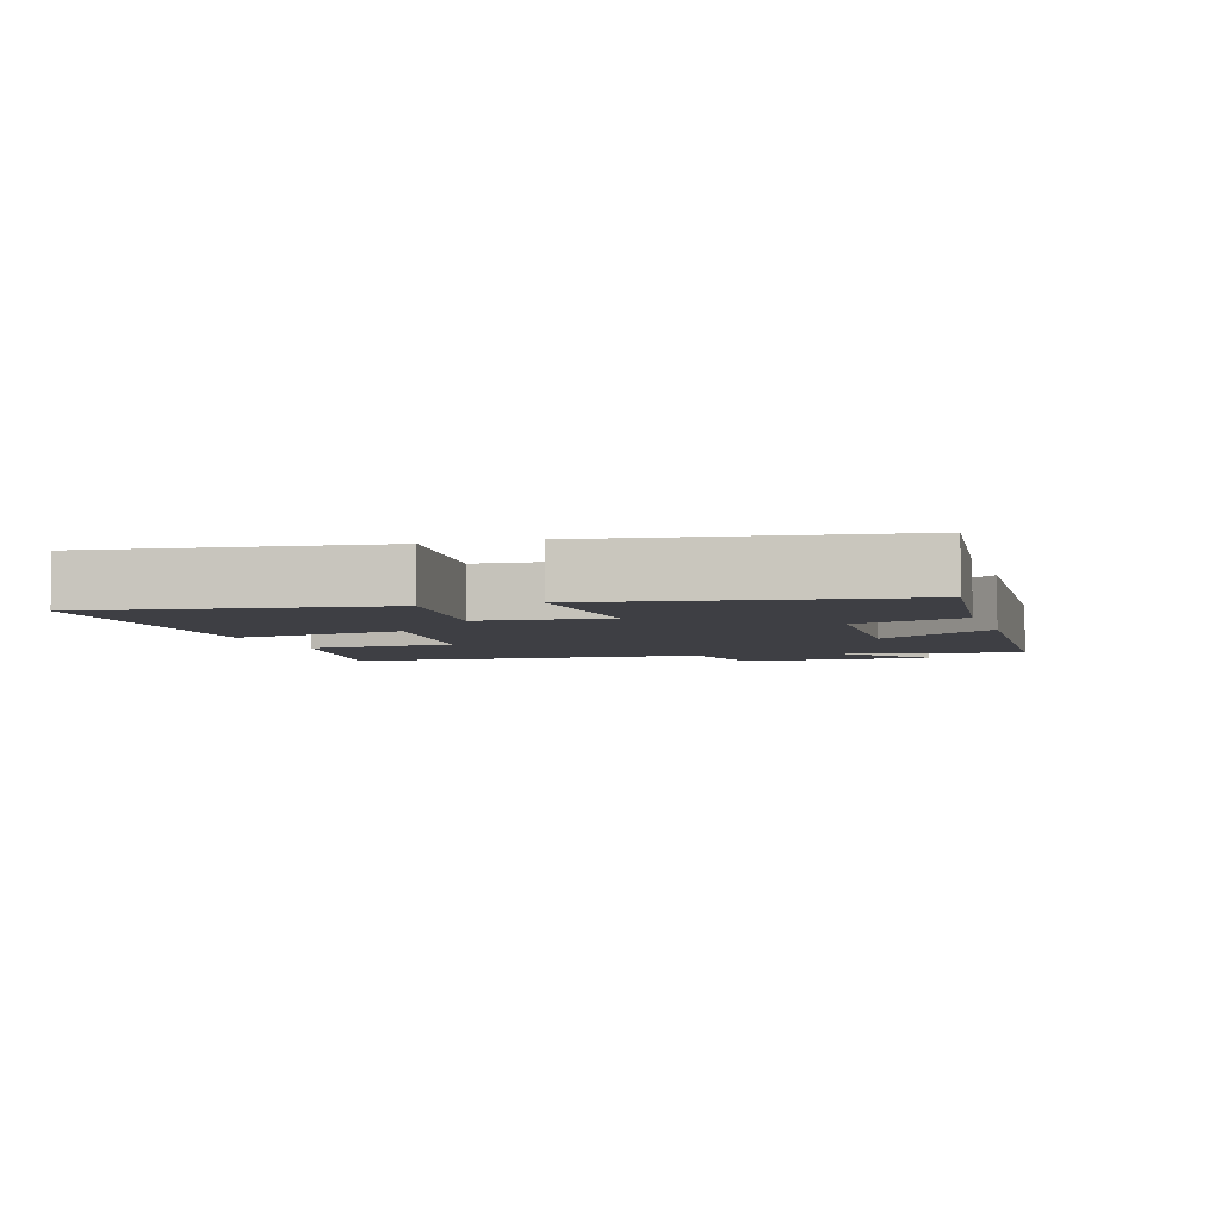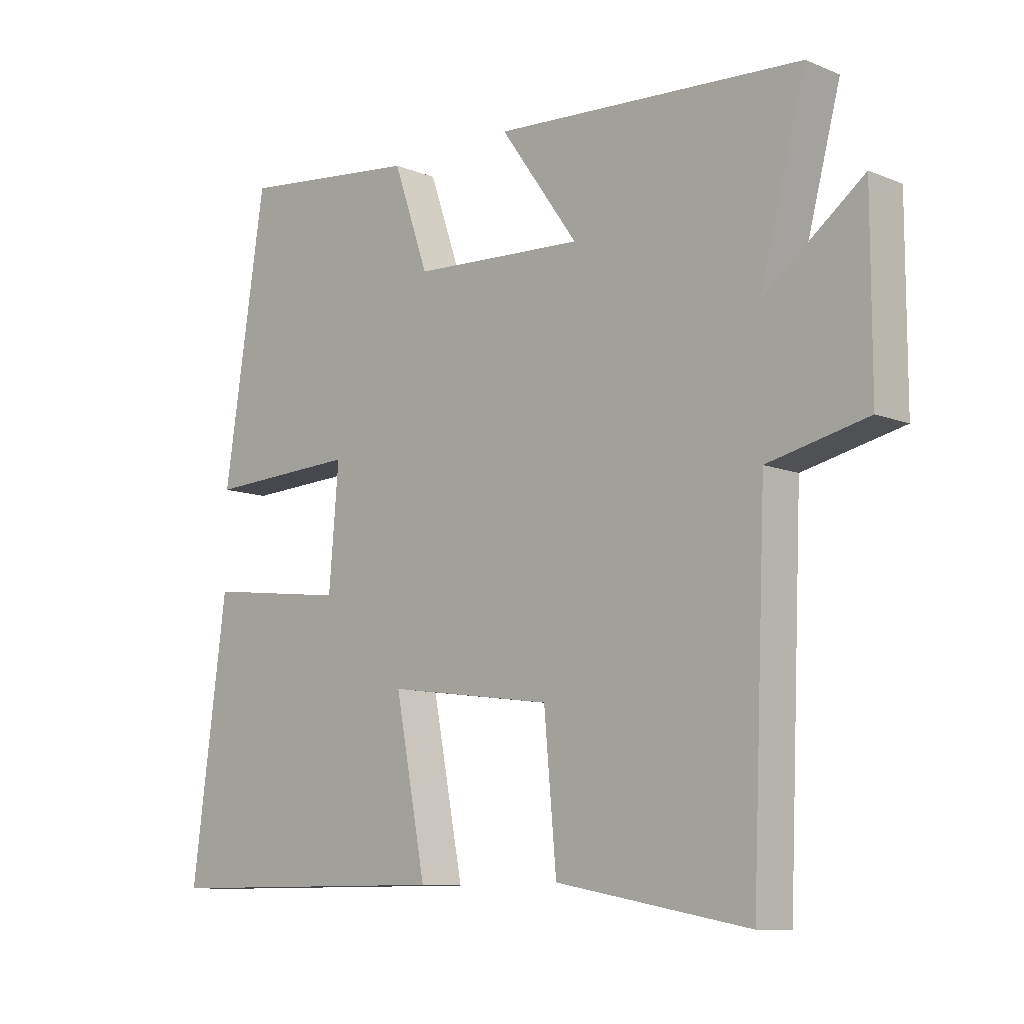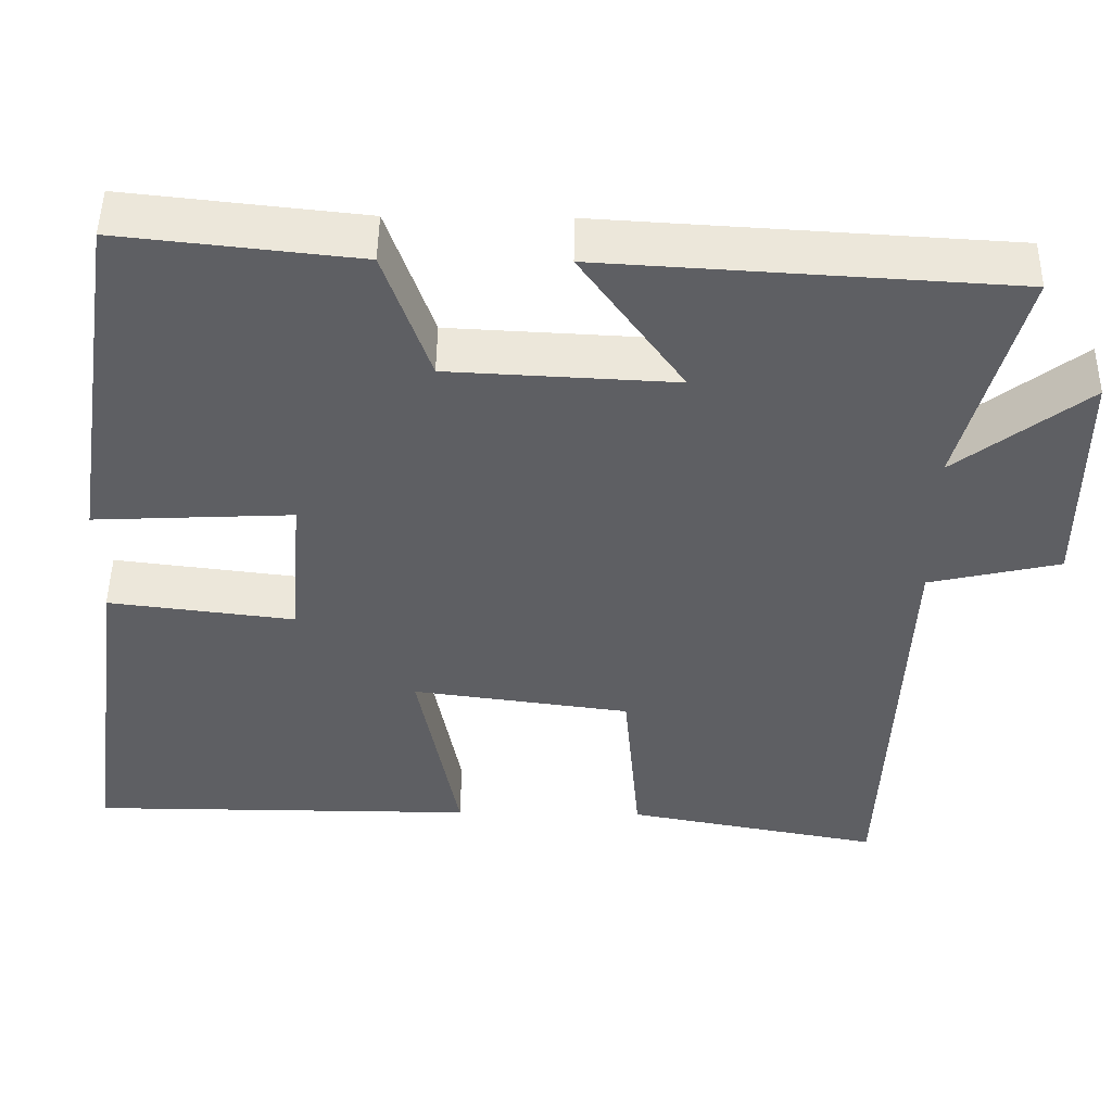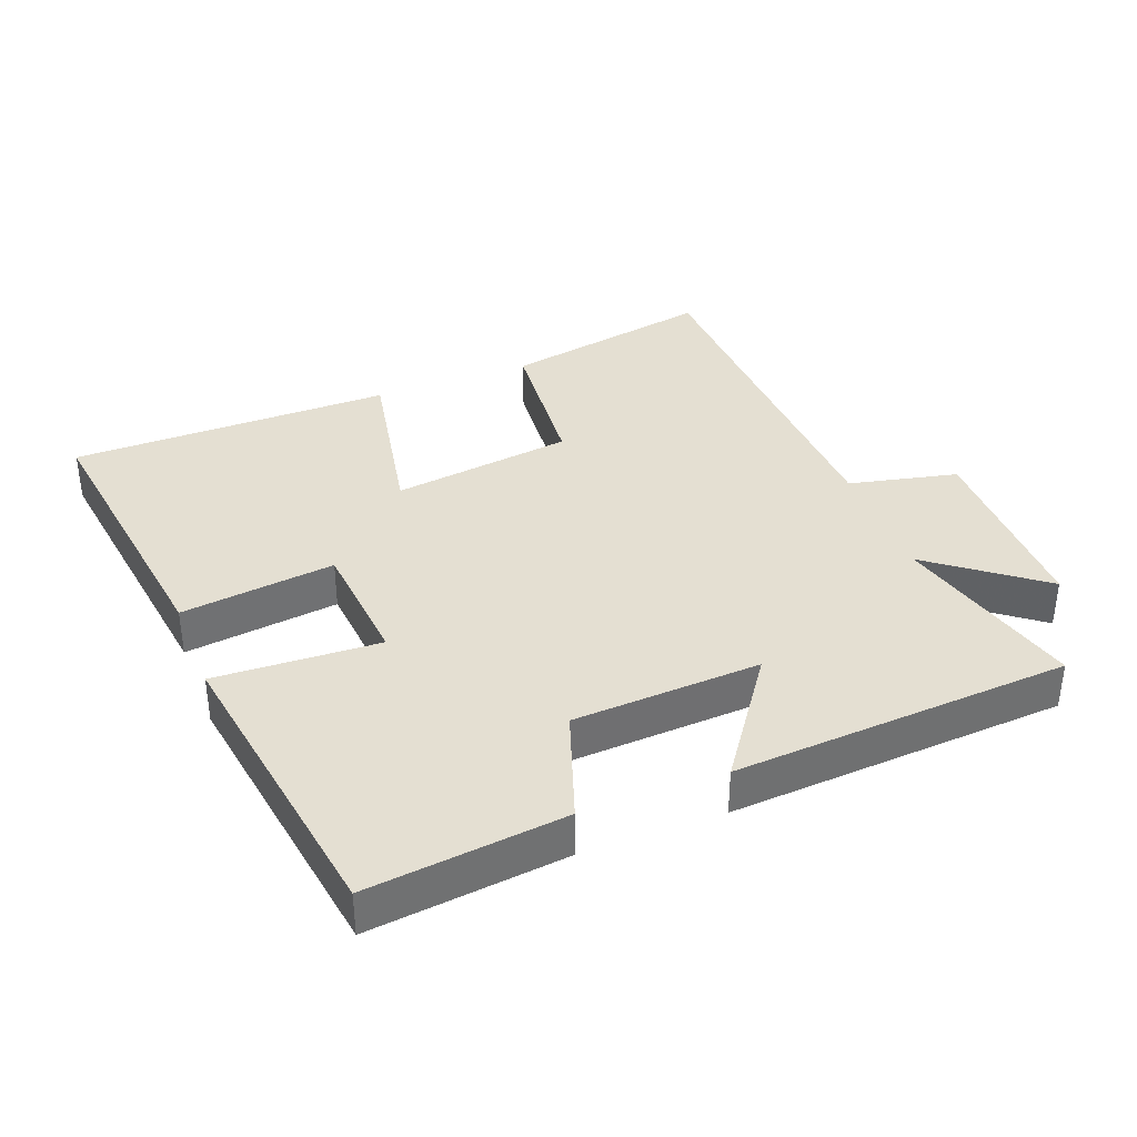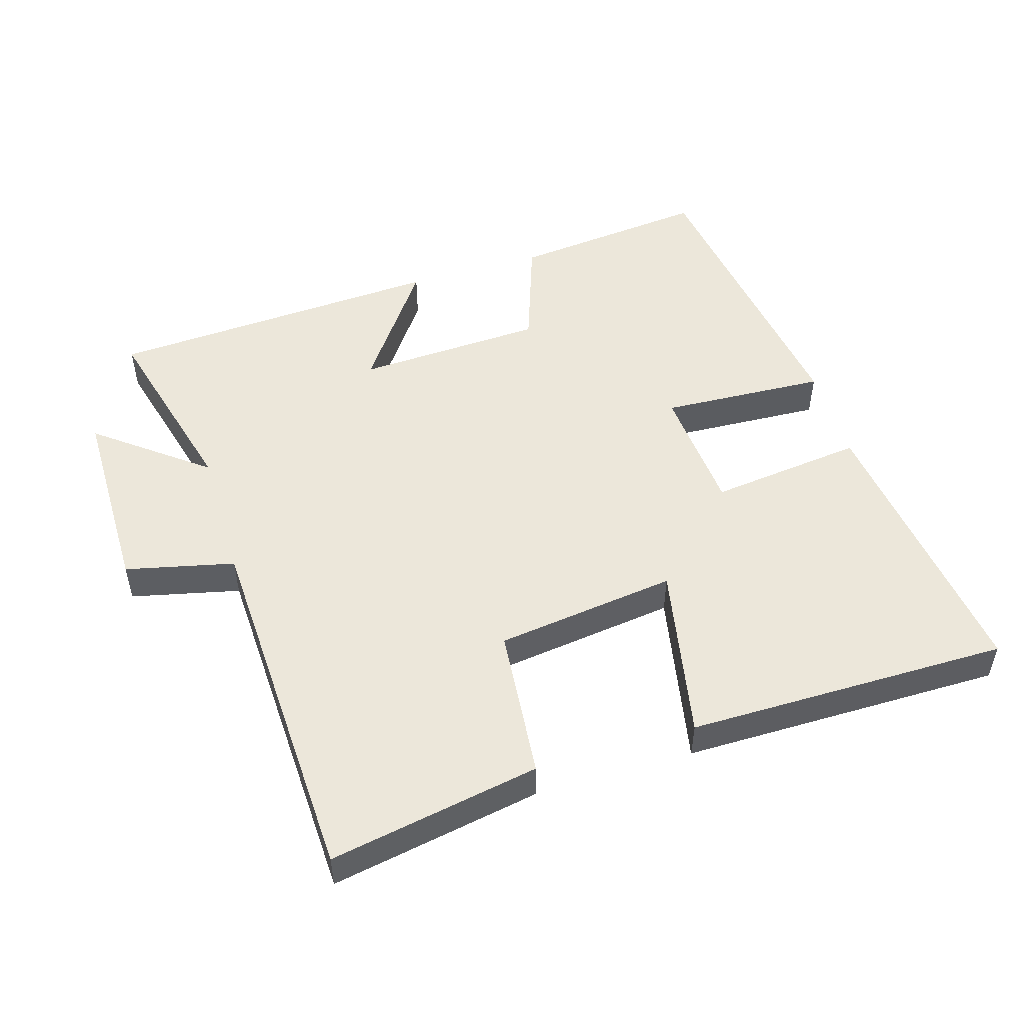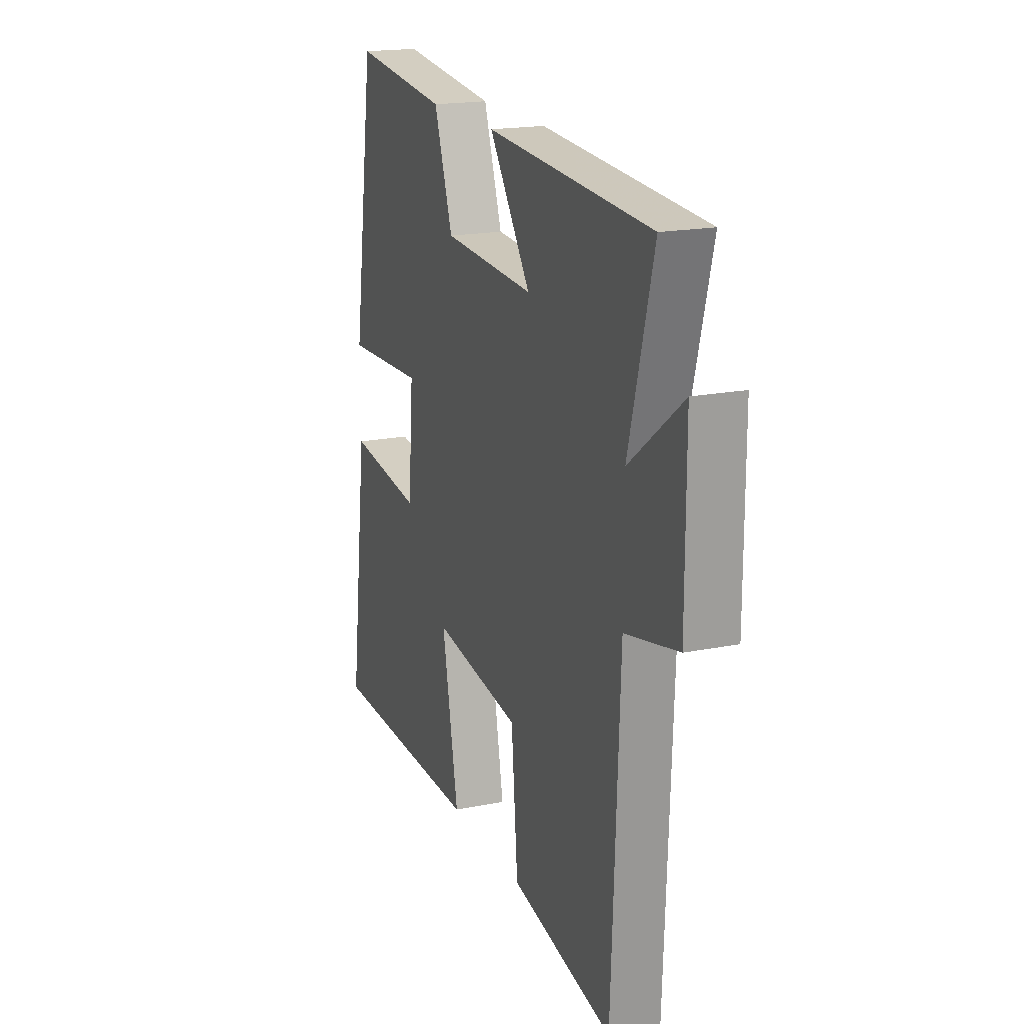
<metadata>
{"format":"obj","ext":"obj","renderer":"f3d","projection":"perspective","resolution":1024,"background":"white","views":[{"elev":-4.5,"azim":-72.7,"up":"+Y"},{"elev":-9.9,"azim":44.0,"up":"+Z"},{"elev":48.6,"azim":0.8,"up":"+Z"},{"elev":37.0,"azim":-21.2,"up":"+Y"},{"elev":51.0,"azim":163.3,"up":"+Y"},{"elev":18.7,"azim":69.0,"up":"+Z"}]}
</metadata>
<code>
v 0.575 0.07 0.47
v 0.5 0.07 0.187
v 0.662 0.07 0.312
v 0.662 0.07 0.022
v 0.5 0.07 -0.015
v 0.477 0.07 -0.558
v 0.163 0.07 -0.5
v 0.143 0.07 -0.274
v -0.127 0.07 -0.238
v -0.077 0.07 -0.5
v -0.557 0.07 -0.499
v -0.5 0.07 -0.069
v -0.27 0.07 -0.097
v -0.254 0.07 0.095
v -0.5 0.07 0.083
v -0.432 0.07 0.532
v -0.138 0.07 0.5
v -0.081 0.07 0.335
v 0.199 0.07 0.321
v 0.072 0.07 0.5
v 0.575 0 0.47
v 0.5 0 0.187
v 0.662 0 0.312
v 0.662 0 0.022
v 0.5 0 -0.015
v 0.477 0 -0.558
v 0.163 0 -0.5
v 0.143 0 -0.274
v -0.127 0 -0.238
v -0.077 0 -0.5
v -0.557 0 -0.499
v -0.5 0 -0.069
v -0.27 0 -0.097
v -0.254 0 0.095
v -0.5 0 0.083
v -0.432 0 0.532
v -0.138 0 0.5
v -0.081 0 0.335
v 0.199 0 0.321
v 0.072 0 0.5
f 19 20 1 2
f 18 19 2
f 16 17 18
f 15 16 18
f 14 15 18
f 13 14 18 2
f 11 12 13
f 10 11 13
f 9 10 13
f 8 9 13 2
f 7 8 2
f 6 7 2
f 5 6 2
f 2 3 4 5
f 22 21 40 39
f 22 39 38
f 38 37 36
f 38 36 35
f 38 35 34
f 22 38 34 33
f 33 32 31
f 33 31 30
f 33 30 29
f 22 33 29 28
f 22 28 27
f 22 27 26
f 22 26 25
f 25 24 23 22
f 1 21 22 2
f 2 22 23 3
f 3 23 24 4
f 4 24 25 5
f 5 25 26 6
f 6 26 27 7
f 7 27 28 8
f 8 28 29 9
f 9 29 30 10
f 10 30 31 11
f 11 31 32 12
f 12 32 33 13
f 13 33 34 14
f 14 34 35 15
f 15 35 36 16
f 16 36 37 17
f 17 37 38 18
f 18 38 39 19
f 19 39 40 20
f 20 40 21 1

</code>
